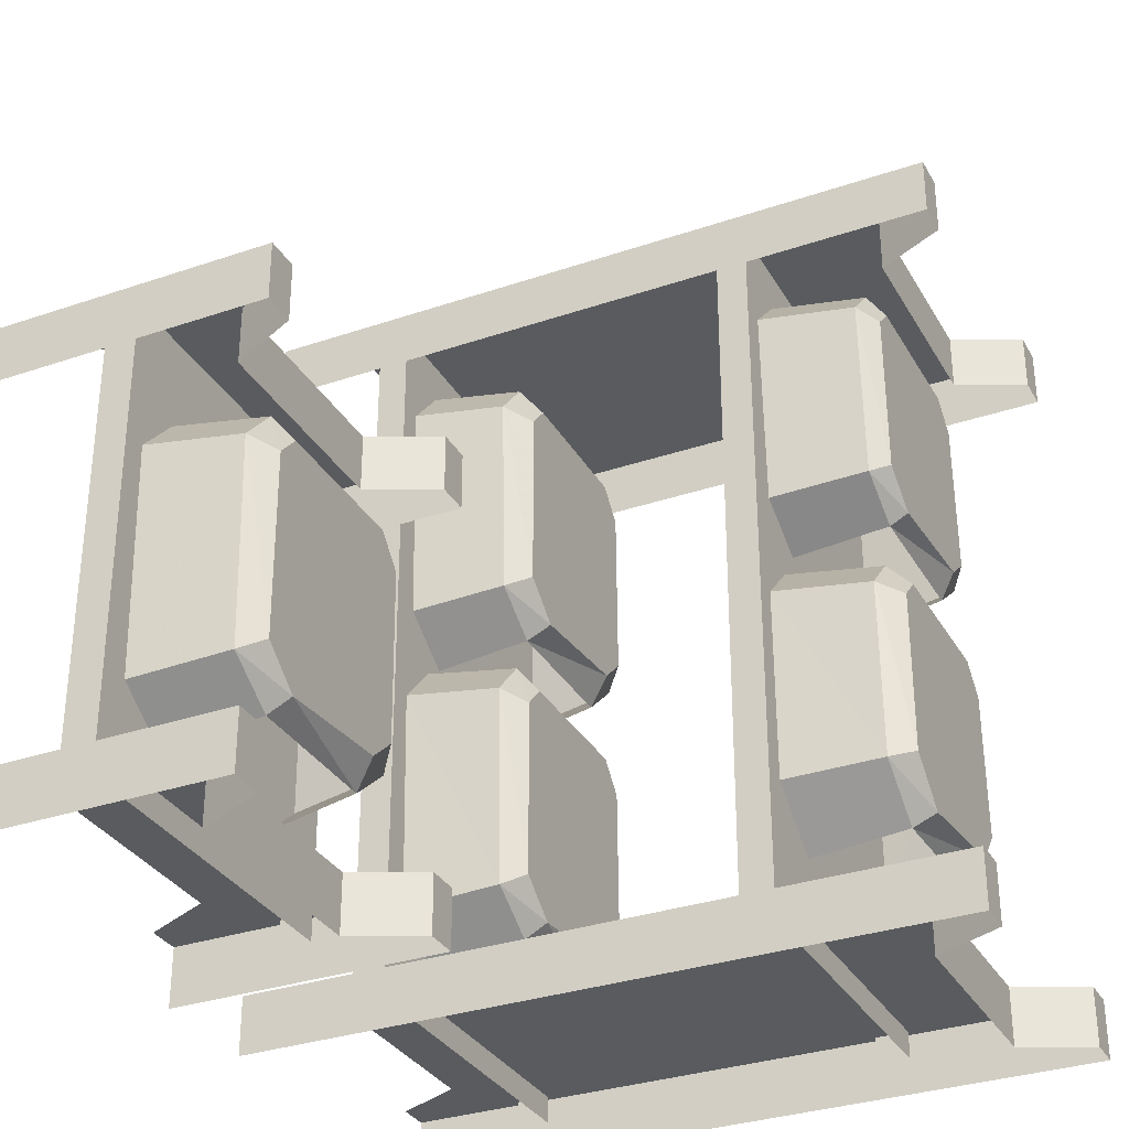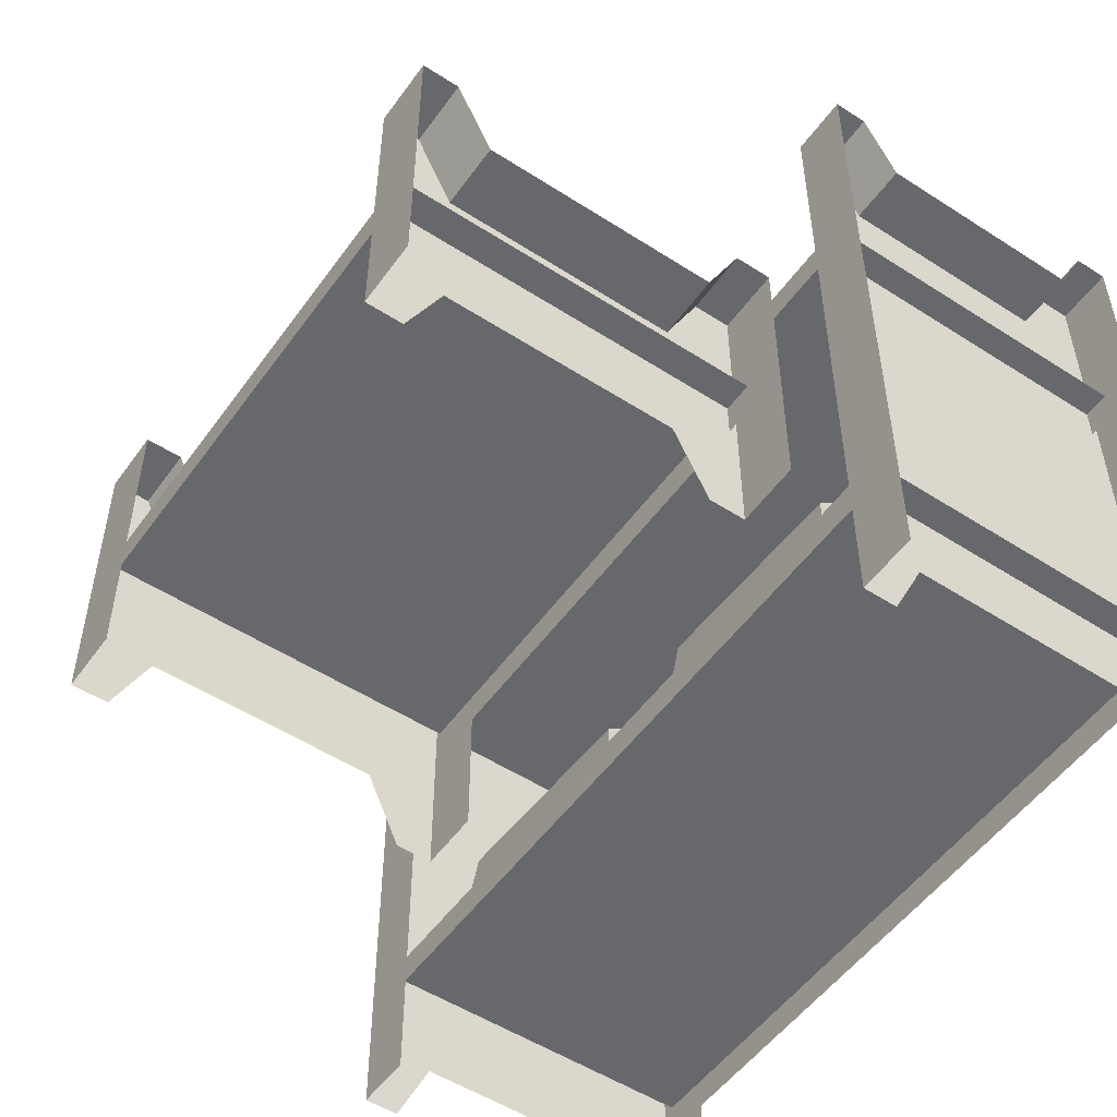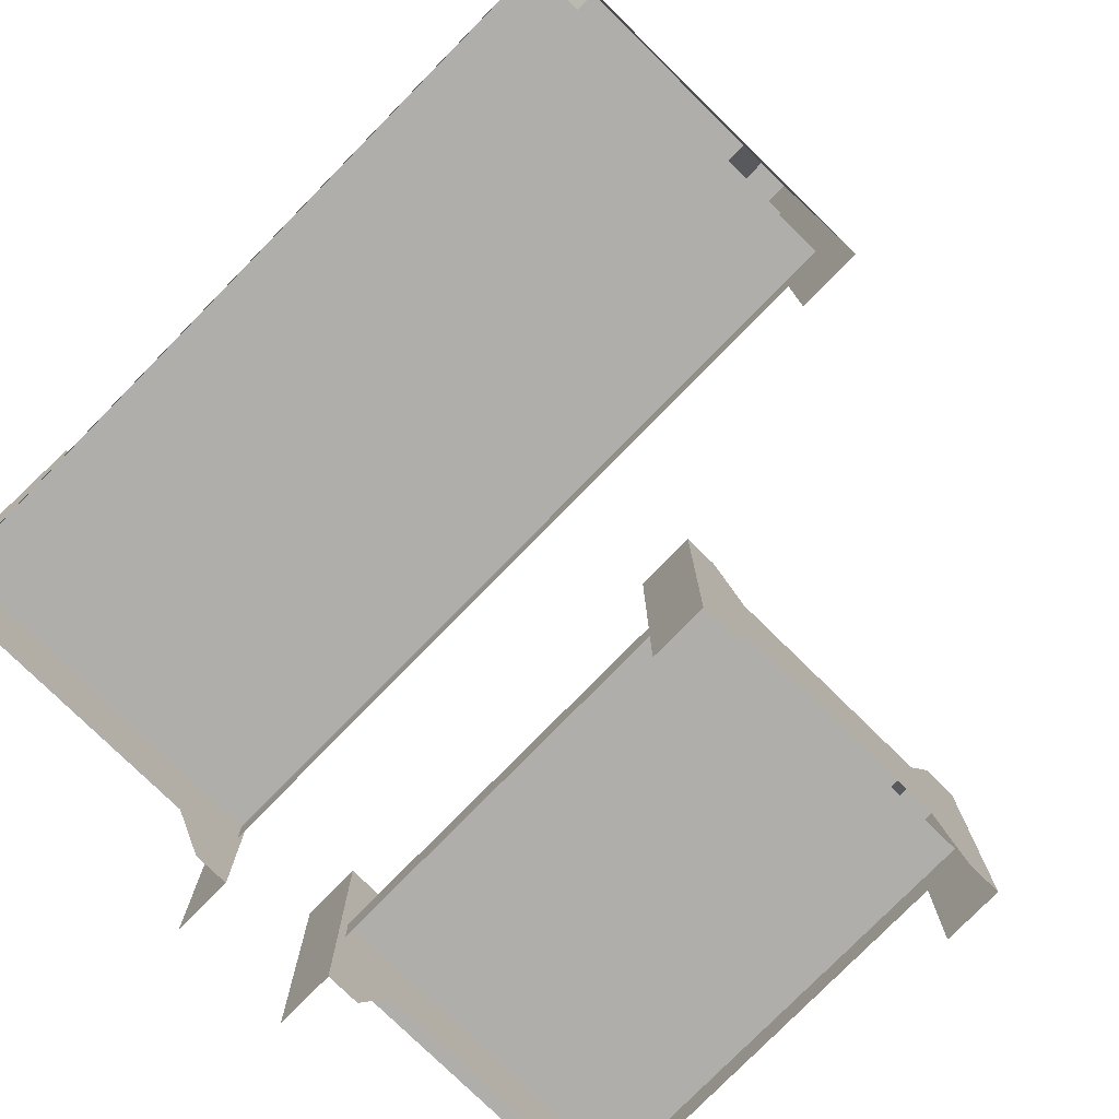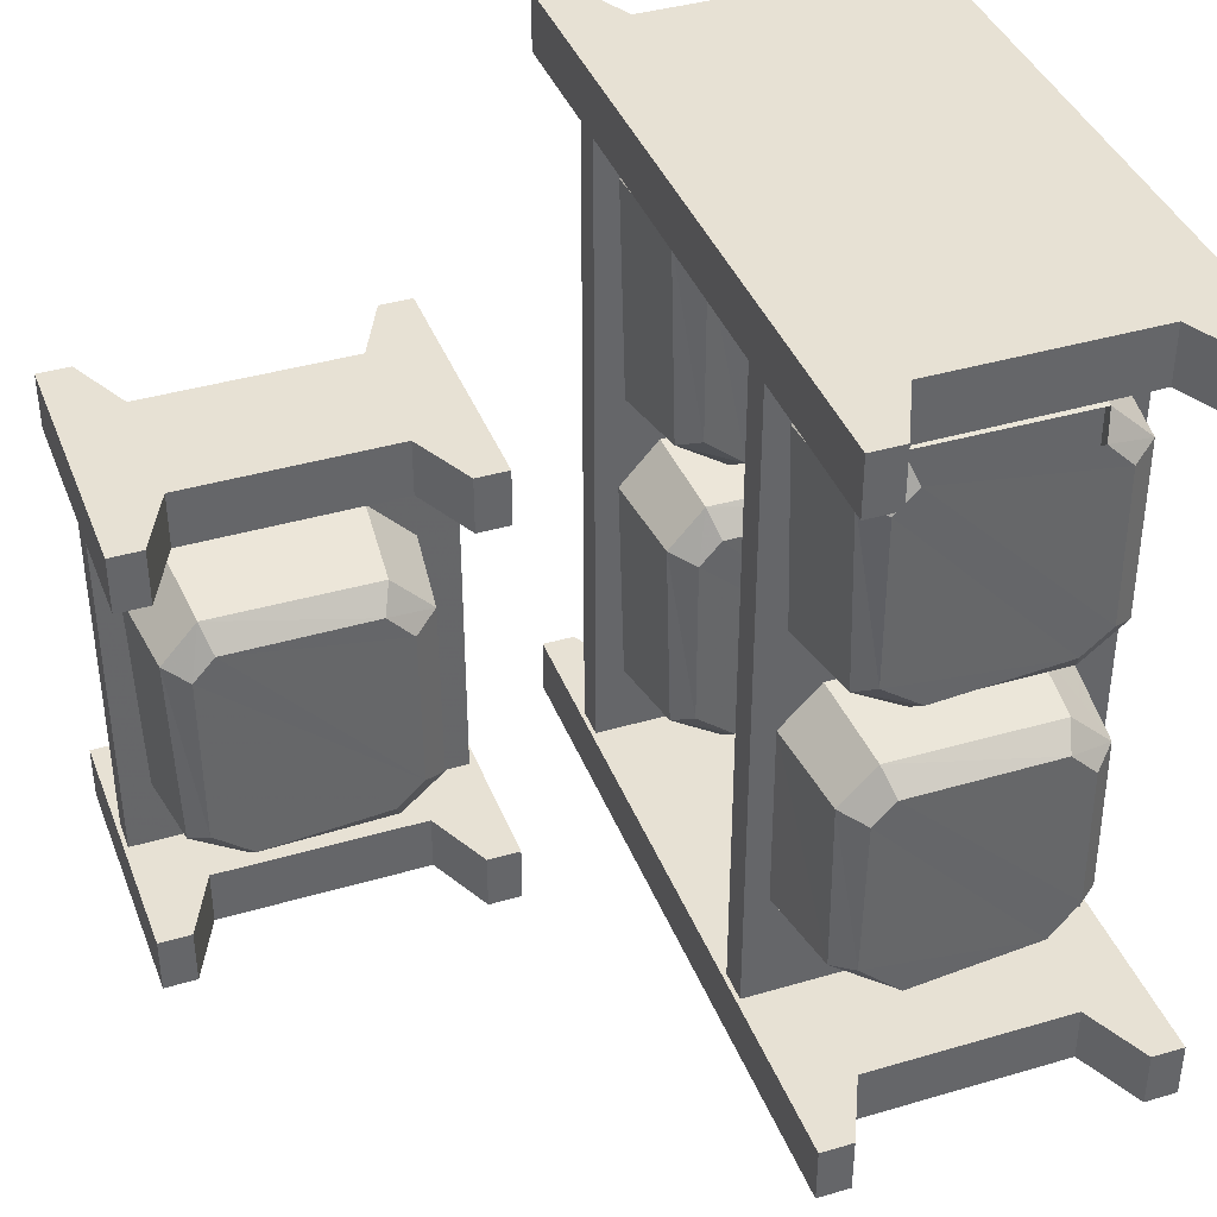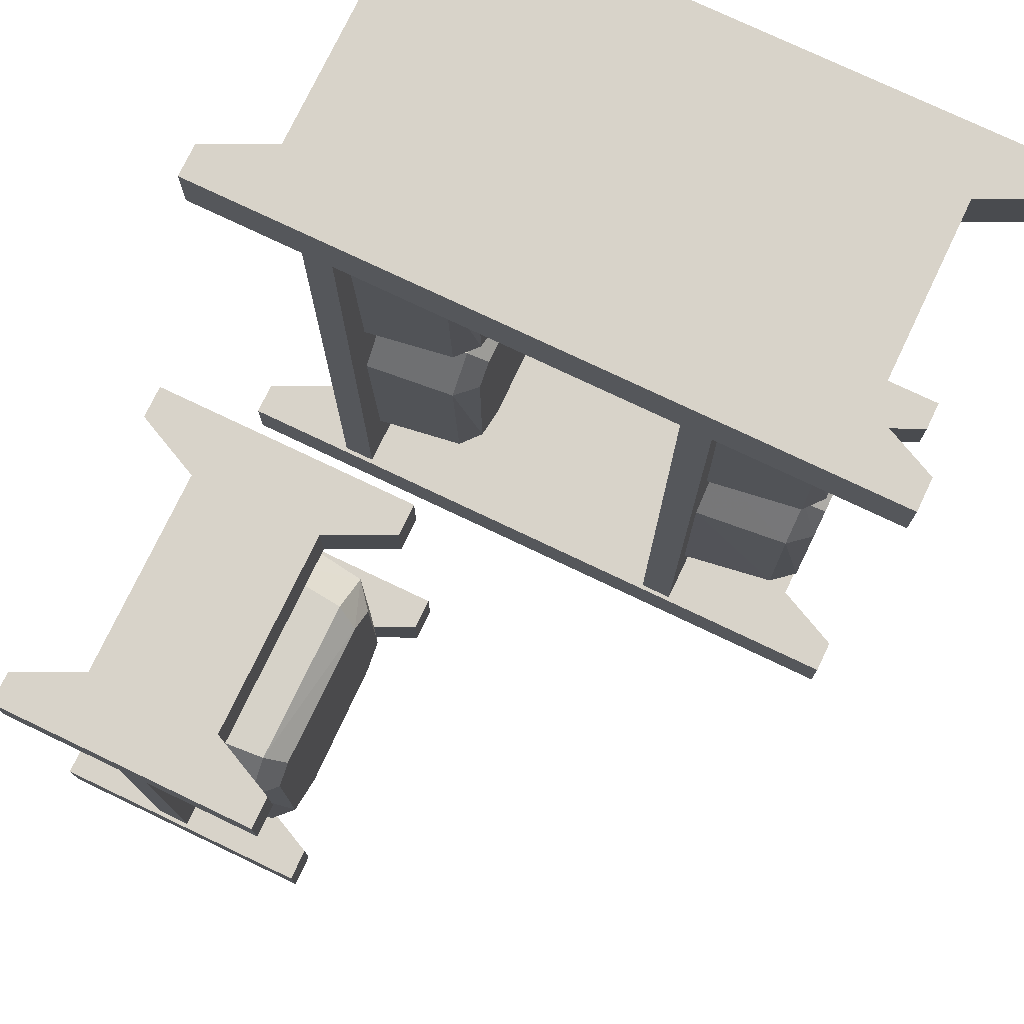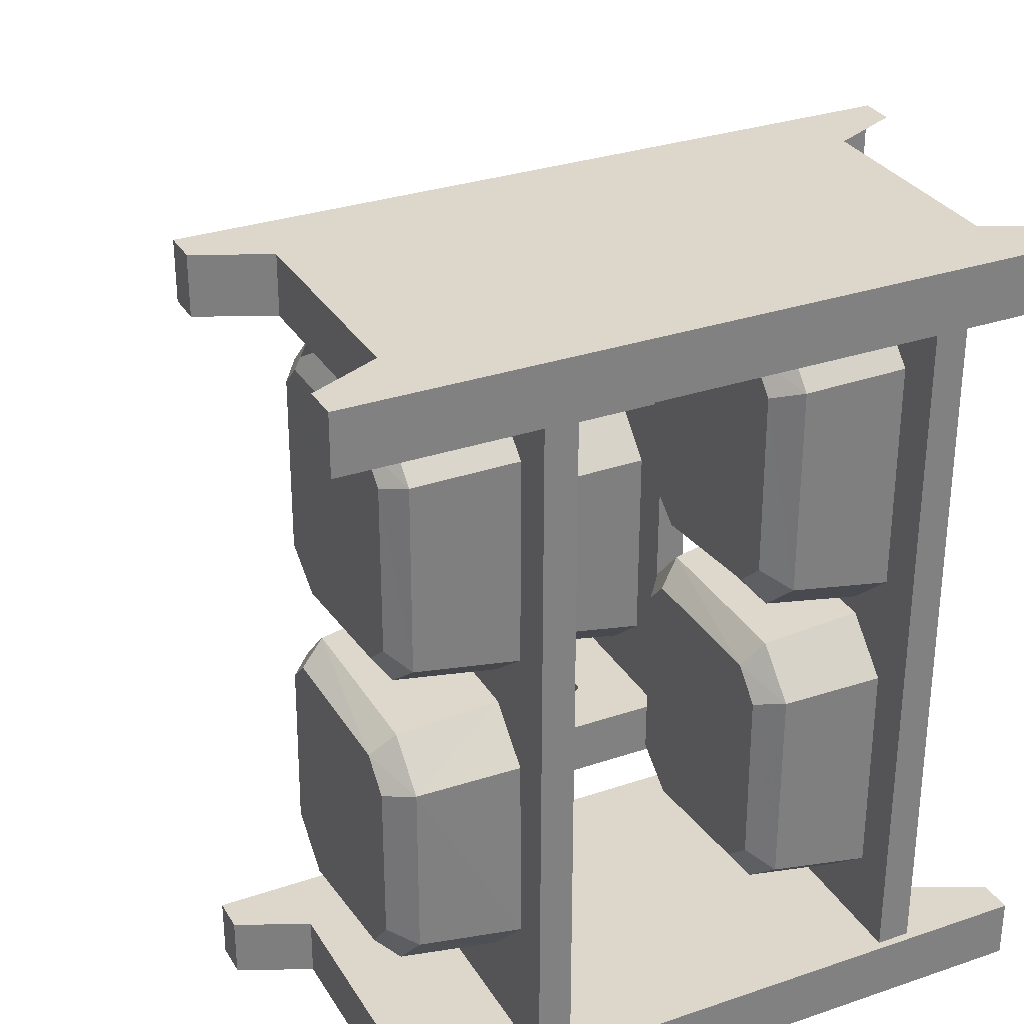
<metadata>
{"format":"obj","ext":"obj","renderer":"f3d","projection":"perspective","resolution":1024,"background":"white","views":[{"elev":-32.4,"azim":115.5,"up":"+Z"},{"elev":-52.4,"azim":145.2,"up":"+Y"},{"elev":-77.9,"azim":-44.4,"up":"+Y"},{"elev":39.5,"azim":159.9,"up":"+Z"},{"elev":75.9,"azim":115.5,"up":"+Z"},{"elev":30.6,"azim":-116.1,"up":"+Z"}]}
</metadata>
<code>
v  -0.0566 0.341 -0.3812
v  -0.0891 0.341 -0.3248
v  -0.0566 0.341 -0.3248
v  -0.0891 0.341 -0.3812
v  -0.1206 0.2745 -0.3248
v  -0.1206 0.2745 -0.3812
v  -0.3277 0.2745 -0.3248
v  -0.3277 0.2745 -0.3812
v  -0.3592 0.341 -0.3248
v  -0.3592 0.341 -0.3812
v  -0.3916 0.341 -0.3248
v  -0.3916 0.341 -0.3812
v  -0.0566 -0.341 -0.3812
v  -0.0566 -0.341 -0.3248
v  -0.0891 -0.341 -0.3248
v  -0.1206 -0.2745 -0.3248
v  -0.3277 -0.2745 -0.3248
v  -0.3592 -0.341 -0.3248
v  -0.3916 -0.341 -0.3248
v  -0.3916 -0.341 -0.3812
v  -0.0608 0.1613 -0.3506
v  -0.3841 0.1601 0.3603
v  -0.0608 0.1601 0.3603
v  -0.3841 0.1613 -0.3506
v  -0.0608 0.1298 -0.3536
v  -0.0608 0.1305 0.3577
v  -0.3841 0.1305 0.3577
v  -0.3841 0.1298 -0.3536
v  -0.1217 0.161 0.0149
v  -0.2935 0.2531 0.0027
v  -0.3008 0.161 0.0136
v  -0.1297 0.2531 0.0038
v  -0.3338 0.2532 -0.0355
v  -0.3449 0.161 -0.0281
v  -0.3478 0.1617 -0.202
v  -0.3353 0.2539 -0.1951
v  -0.2839 0.2758 -0.2203
v  -0.1127 0.2758 -0.196
v  -0.1549 0.2758 -0.2347
v  -0.115 0.2753 -0.0392
v  -0.0943 0.2532 -0.0322
v  -0.096 0.2539 -0.2048
v  -0.1367 0.2753 -0.0175
v  -0.1499 0.2539 -0.2471
v  -0.2918 0.2539 -0.2419
v  -0.3124 0.2758 -0.1871
v  -0.3108 0.2753 -0.0434
v  -0.2849 0.2753 -0.0175
v  -0.083 0.161 -0.0246
v  -0.0836 0.1617 -0.2119
v  -0.1438 0.1617 -0.2592
v  -0.0566 0.341 0.3248
v  -0.0891 0.341 0.3812
v  -0.0566 0.341 0.3812
v  -0.0891 0.341 0.3248
v  -0.1206 0.2745 0.3812
v  -0.1206 0.2745 0.3248
v  -0.3277 0.2745 0.3812
v  -0.3277 0.2745 0.3248
v  -0.3592 0.341 0.3812
v  -0.3592 0.341 0.3248
v  -0.3916 0.341 0.3812
v  -0.3916 0.341 0.3248
v  -0.0566 -0.341 0.3248
v  -0.0566 -0.341 0.3812
v  -0.0891 -0.341 0.3812
v  -0.1206 -0.2745 0.3812
v  -0.3277 -0.2745 0.3812
v  -0.3592 -0.341 0.3812
v  -0.3916 -0.341 0.3812
v  -0.3916 -0.341 0.3248
v  -0.2989 0.1617 -0.254
v  -0.1217 0.161 0.3146
v  -0.2935 0.2531 0.3024
v  -0.3008 0.161 0.3134
v  -0.1297 0.2531 0.3035
v  -0.3338 0.2532 0.2642
v  -0.3449 0.161 0.2716
v  -0.3458 0.1617 0.0826
v  -0.3346 0.2539 0.0915
v  -0.2834 0.2702 0.0799
v  -0.1159 0.2702 0.0986
v  -0.1552 0.2702 0.0702
v  -0.1157 0.2696 0.2599
v  -0.0943 0.2532 0.2674
v  -0.0996 0.2539 0.087
v  -0.1373 0.2696 0.2814
v  -0.1498 0.2539 0.0573
v  -0.2918 0.2539 0.0576
v  -0.3119 0.2702 0.1033
v  -0.3102 0.2696 0.2557
v  -0.2844 0.2696 0.2814
v  -0.083 0.161 0.2751
v  -0.0887 0.1617 0.0777
v  -0.1437 0.1617 0.0452
v  -0.2989 0.1617 0.0455
v  -0.0608 -0.201 -0.3506
v  -0.3841 -0.2022 0.3603
v  -0.0608 -0.2022 0.3603
v  -0.3841 -0.201 -0.3506
v  -0.0608 -0.2325 -0.3536
v  -0.0608 -0.2318 0.3577
v  -0.3841 -0.2318 0.3577
v  -0.3841 -0.2325 -0.3536
v  -0.1217 -0.2013 0.0022
v  -0.2935 -0.1112 -0.011
v  -0.3008 -0.2013 0.0009
v  -0.1297 -0.1112 -0.0098
v  -0.3338 -0.1112 -0.0525
v  -0.3449 -0.2013 -0.0445
v  -0.3458 -0.2006 -0.2498
v  -0.3346 -0.1105 -0.2402
v  -0.2828 -0.0909 -0.2519
v  -0.1167 -0.091 -0.2317
v  -0.1557 -0.0909 -0.2623
v  -0.1166 -0.0915 -0.0579
v  -0.0943 -0.1112 -0.049
v  -0.0996 -0.1105 -0.2451
v  -0.138 -0.0915 -0.0348
v  -0.2838 -0.0915 -0.0348
v  -0.3093 -0.0915 -0.0624
v  -0.3111 -0.091 -0.2266
v  -0.2918 -0.1104 -0.2771
v  -0.1498 -0.1104 -0.2774
v  -0.083 -0.2013 -0.0407
v  -0.0887 -0.2006 -0.2551
v  -0.1437 -0.2005 -0.2905
v  -0.2989 -0.2005 -0.2901
v  -0.3458 -0.2006 0.0591
v  -0.3338 -0.1112 0.2633
v  -0.3346 -0.1105 0.0691
v  -0.3449 -0.2013 0.2715
v  -0.3008 -0.2013 0.3185
v  -0.2935 -0.1112 0.3062
v  -0.1297 -0.1112 0.3075
v  -0.1217 -0.2013 0.3199
v  -0.156 -0.0888 0.046
v  -0.117 -0.0893 0.2566
v  -0.1172 -0.0888 0.0776
v  -0.2826 -0.0888 0.0568
v  -0.0943 -0.1112 0.2669
v  -0.0996 -0.1105 0.064
v  -0.1383 -0.0893 0.2805
v  -0.2836 -0.0893 0.2805
v  -0.309 -0.0893 0.252
v  -0.3107 -0.0888 0.0828
v  -0.2918 -0.1104 0.0309
v  -0.1498 -0.1104 0.0306
v  -0.083 -0.2013 0.2755
v  -0.0887 -0.2006 0.0536
v  -0.1437 -0.2005 0.017
v  -0.2989 -0.2005 0.0174
v  0.3916 -0.0743 -0.3812
v  0.3592 -0.0743 -0.3248
v  0.3916 -0.0743 -0.3248
v  0.3592 -0.0743 -0.3812
v  0.3277 -0.1408 -0.3248
v  0.3277 -0.1408 -0.3812
v  0.1206 -0.1408 -0.3248
v  0.1206 -0.1408 -0.3812
v  0.0891 -0.0743 -0.3248
v  0.0891 -0.0743 -0.3812
v  0.0566 -0.0743 -0.3248
v  0.0566 -0.0743 -0.3812
v  0.3916 -0.341 -0.3812
v  0.3916 -0.341 -0.3248
v  0.3592 -0.341 -0.3248
v  0.3277 -0.2745 -0.3248
v  0.1206 -0.2745 -0.3248
v  0.0891 -0.341 -0.3248
v  0.0566 -0.341 -0.3248
v  0.0566 -0.341 -0.3812
v  0.3916 -0.0743 0.0473
v  0.3592 -0.0743 0.1037
v  0.3916 -0.0743 0.1037
v  0.3592 -0.0743 0.0473
v  0.3277 -0.1408 0.1037
v  0.3277 -0.1408 0.0473
v  0.1206 -0.1408 0.1037
v  0.1206 -0.1408 0.0473
v  0.0891 -0.0743 0.1037
v  0.0891 -0.0743 0.0473
v  0.0566 -0.0743 0.1037
v  0.0566 -0.0743 0.0473
v  0.3916 -0.341 0.0473
v  0.3916 -0.341 0.1037
v  0.3592 -0.341 0.1037
v  0.3277 -0.2745 0.1037
v  0.1206 -0.2745 0.1037
v  0.0891 -0.341 0.1037
v  0.0566 -0.341 0.1037
v  0.0566 -0.341 0.0473
v  0.3874 -0.201 -0.3506
v  0.0641 -0.2022 0.0867
v  0.3874 -0.2022 0.0867
v  0.0641 -0.201 -0.3506
v  0.3874 -0.2325 -0.3536
v  0.3874 -0.2318 0.084
v  0.0641 -0.2318 0.084
v  0.0641 -0.2325 -0.3536
v  0.3266 -0.2013 0.0022
v  0.1547 -0.1112 -0.011
v  0.1474 -0.2013 0.0009
v  0.3185 -0.1112 -0.0098
v  0.1145 -0.1112 -0.0525
v  0.1033 -0.2013 -0.0445
v  0.1024 -0.2006 -0.2498
v  0.1136 -0.1105 -0.2402
v  0.1654 -0.0909 -0.2519
v  0.3315 -0.091 -0.2317
v  0.2925 -0.0909 -0.2623
v  0.3317 -0.0915 -0.0579
v  0.3539 -0.1112 -0.049
v  0.3486 -0.1105 -0.2451
v  0.3103 -0.0915 -0.0348
v  0.1644 -0.0915 -0.0348
v  0.1389 -0.0915 -0.0624
v  0.1372 -0.091 -0.2266
v  0.1565 -0.1104 -0.2771
v  0.2984 -0.1104 -0.2774
v  0.3653 -0.2013 -0.0407
v  0.3595 -0.2006 -0.2551
v  0.3045 -0.2005 -0.2905
v  0.1493 -0.2005 -0.2901
g village_decor03
f 1 2 3
f 2 1 4
f 4 5 2
f 5 4 6
f 6 7 5
f 7 6 8
f 8 9 7
f 9 8 10
f 10 11 9
f 11 10 12
f 13 3 14
f 3 13 1
f 14 2 15
f 2 14 3
f 5 15 2
f 15 5 16
f 7 16 5
f 16 7 17
f 9 17 7
f 17 9 18
f 11 18 9
f 18 11 19
f 19 12 20
f 12 19 11
f 21 22 23
f 22 21 24
f 25 23 26
f 23 25 21
f 27 24 28
f 24 27 22
f 29 30 31
f 30 29 32
f 33 31 30
f 31 33 34
f 33 35 34
f 35 33 36
f 37 38 39
f 38 37 40
f 41 38 40
f 38 41 42
f 42 39 38
f 40 32 41
f 32 40 43
f 44 37 39
f 39 42 44
f 37 44 45
f 45 46 37
f 46 40 37
f 40 46 43
f 46 45 36
f 36 47 46
f 47 36 33
f 48 32 43
f 33 48 47
f 46 48 43
f 48 46 47
f 32 48 30
f 48 33 30
f 49 42 41
f 42 49 50
f 51 42 50
f 42 51 44
f 41 29 49
f 29 41 32
f 52 53 54
f 53 52 55
f 55 56 53
f 56 55 57
f 57 58 56
f 58 57 59
f 59 60 58
f 60 59 61
f 61 62 60
f 62 61 63
f 64 54 65
f 54 64 52
f 65 53 66
f 53 65 54
f 56 66 53
f 66 56 67
f 58 67 56
f 67 58 68
f 60 68 58
f 68 60 69
f 62 69 60
f 69 62 70
f 70 63 71
f 63 70 62
f 72 36 45
f 36 72 35
f 73 74 75
f 74 73 76
f 77 75 74
f 75 77 78
f 77 79 78
f 79 77 80
f 81 82 83
f 82 81 84
f 85 82 84
f 82 85 86
f 86 83 82
f 84 76 85
f 76 84 87
f 81 87 84
f 88 81 83
f 83 86 88
f 81 88 89
f 89 90 81
f 87 81 90
f 90 89 80
f 80 91 90
f 91 87 90
f 91 80 77
f 77 92 91
f 87 91 92
f 92 77 74
f 93 86 85
f 86 93 94
f 95 86 94
f 86 95 88
f 85 73 93
f 73 85 76
f 96 80 89
f 80 96 79
f 97 98 99
f 98 97 100
f 101 99 102
f 99 101 97
f 103 100 104
f 100 103 98
f 105 106 107
f 106 105 108
f 109 107 106
f 107 109 110
f 109 111 110
f 111 109 112
f 113 114 115
f 114 113 116
f 117 114 116
f 114 117 118
f 118 115 114
f 116 108 117
f 108 116 119
f 120 108 119
f 108 120 106
f 120 109 106
f 109 120 121
f 119 121 120
f 121 112 109
f 112 121 122
f 121 119 122
f 122 116 113
f 116 122 119
f 122 123 112
f 123 122 113
f 115 123 113
f 123 115 124
f 115 118 124
f 125 118 117
f 118 125 126
f 127 118 126
f 118 127 124
f 117 105 125
f 105 117 108
f 128 112 123
f 112 128 111
f 129 130 131
f 130 129 132
f 133 130 132
f 130 133 134
f 133 135 134
f 135 133 136
f 137 138 139
f 138 137 140
f 141 139 138
f 139 141 142
f 142 137 139
f 138 135 141
f 135 138 143
f 143 134 135
f 134 143 144
f 144 130 134
f 130 144 145
f 143 145 144
f 145 131 130
f 131 145 146
f 146 138 140
f 138 146 143
f 145 143 146
f 146 147 131
f 147 146 140
f 140 148 147
f 148 140 137
f 137 142 148
f 149 142 141
f 142 149 150
f 151 142 150
f 142 151 148
f 141 136 149
f 136 141 135
f 152 131 147
f 131 152 129
f 153 154 155
f 154 153 156
f 156 157 154
f 157 156 158
f 158 159 157
f 159 158 160
f 160 161 159
f 161 160 162
f 162 163 161
f 163 162 164
f 165 155 166
f 155 165 153
f 166 154 167
f 154 166 155
f 157 167 154
f 159 168 157
f 168 159 169
f 167 157 168
f 169 161 170
f 161 169 159
f 170 163 171
f 163 170 161
f 171 164 172
f 164 171 163
f 173 174 175
f 174 173 176
f 176 177 174
f 177 176 178
f 178 179 177
f 179 178 180
f 180 181 179
f 181 180 182
f 182 183 181
f 183 182 184
f 185 175 186
f 175 185 173
f 186 174 187
f 174 186 175
f 177 187 174
f 179 188 177
f 188 179 189
f 187 177 188
f 189 181 190
f 181 189 179
f 190 183 191
f 183 190 181
f 191 184 192
f 184 191 183
f 193 194 195
f 194 193 196
f 197 195 198
f 195 197 193
f 199 196 200
f 196 199 194
f 201 202 203
f 202 201 204
f 205 203 202
f 203 205 206
f 205 207 206
f 207 205 208
f 209 210 211
f 210 209 212
f 213 210 212
f 210 213 214
f 214 211 210
f 212 204 213
f 204 212 215
f 216 204 215
f 204 216 202
f 216 205 202
f 205 216 217
f 215 217 216
f 217 208 205
f 208 217 218
f 217 215 218
f 218 212 209
f 212 218 215
f 218 219 208
f 219 218 209
f 211 219 209
f 219 211 220
f 211 214 220
f 221 214 213
f 214 221 222
f 223 214 222
f 214 223 220
f 213 201 221
f 201 213 204
f 224 208 219
f 208 224 207

</code>
